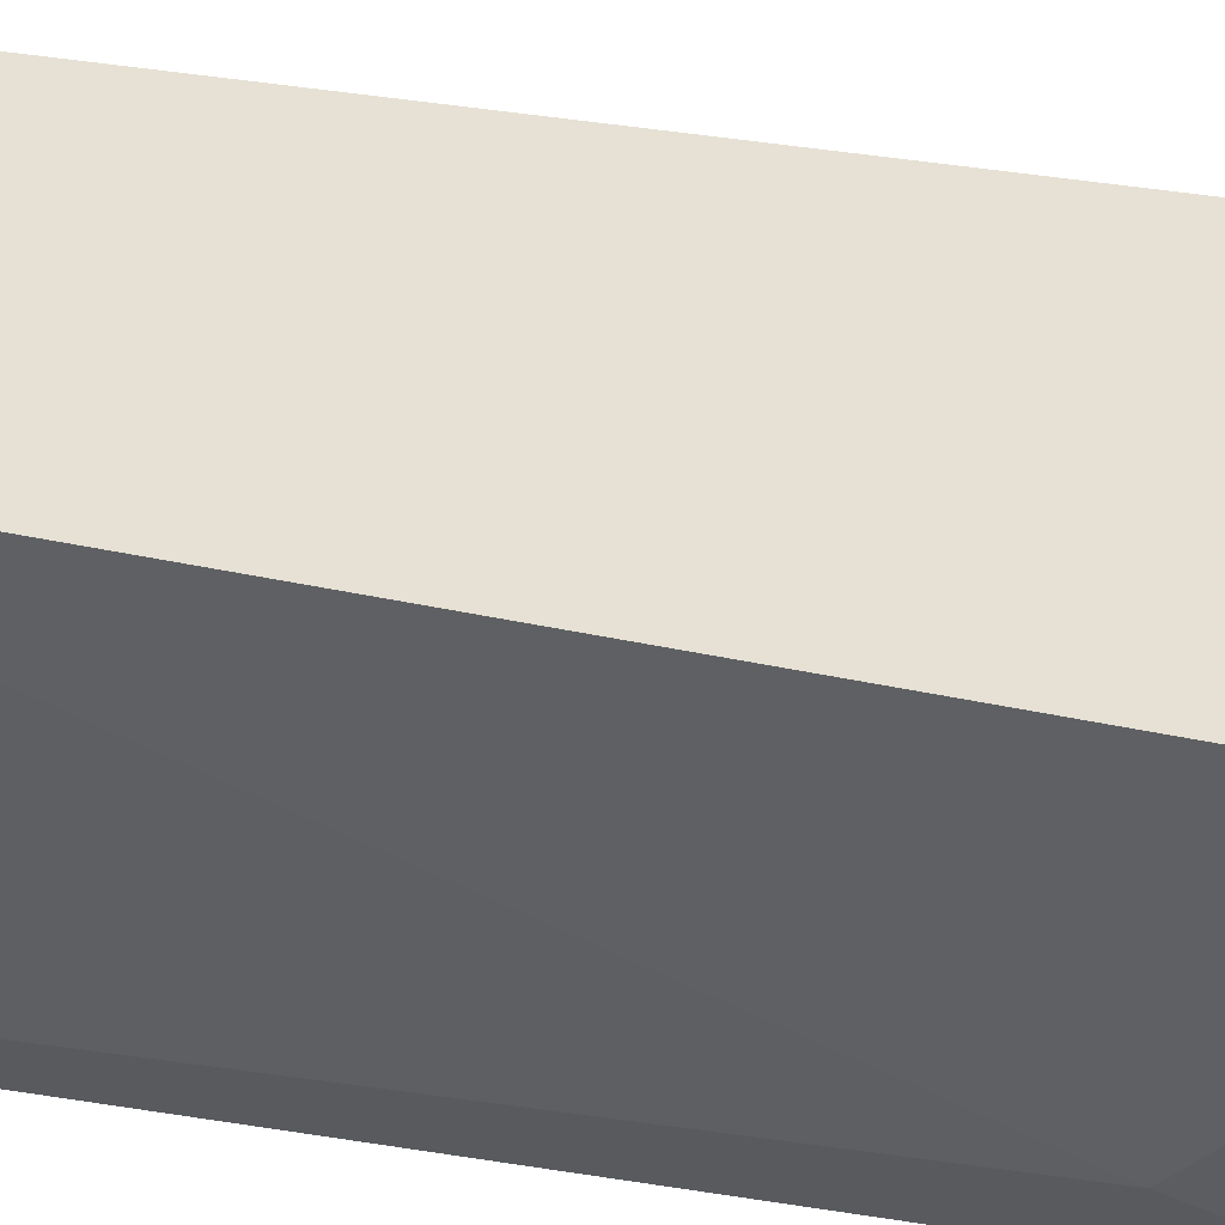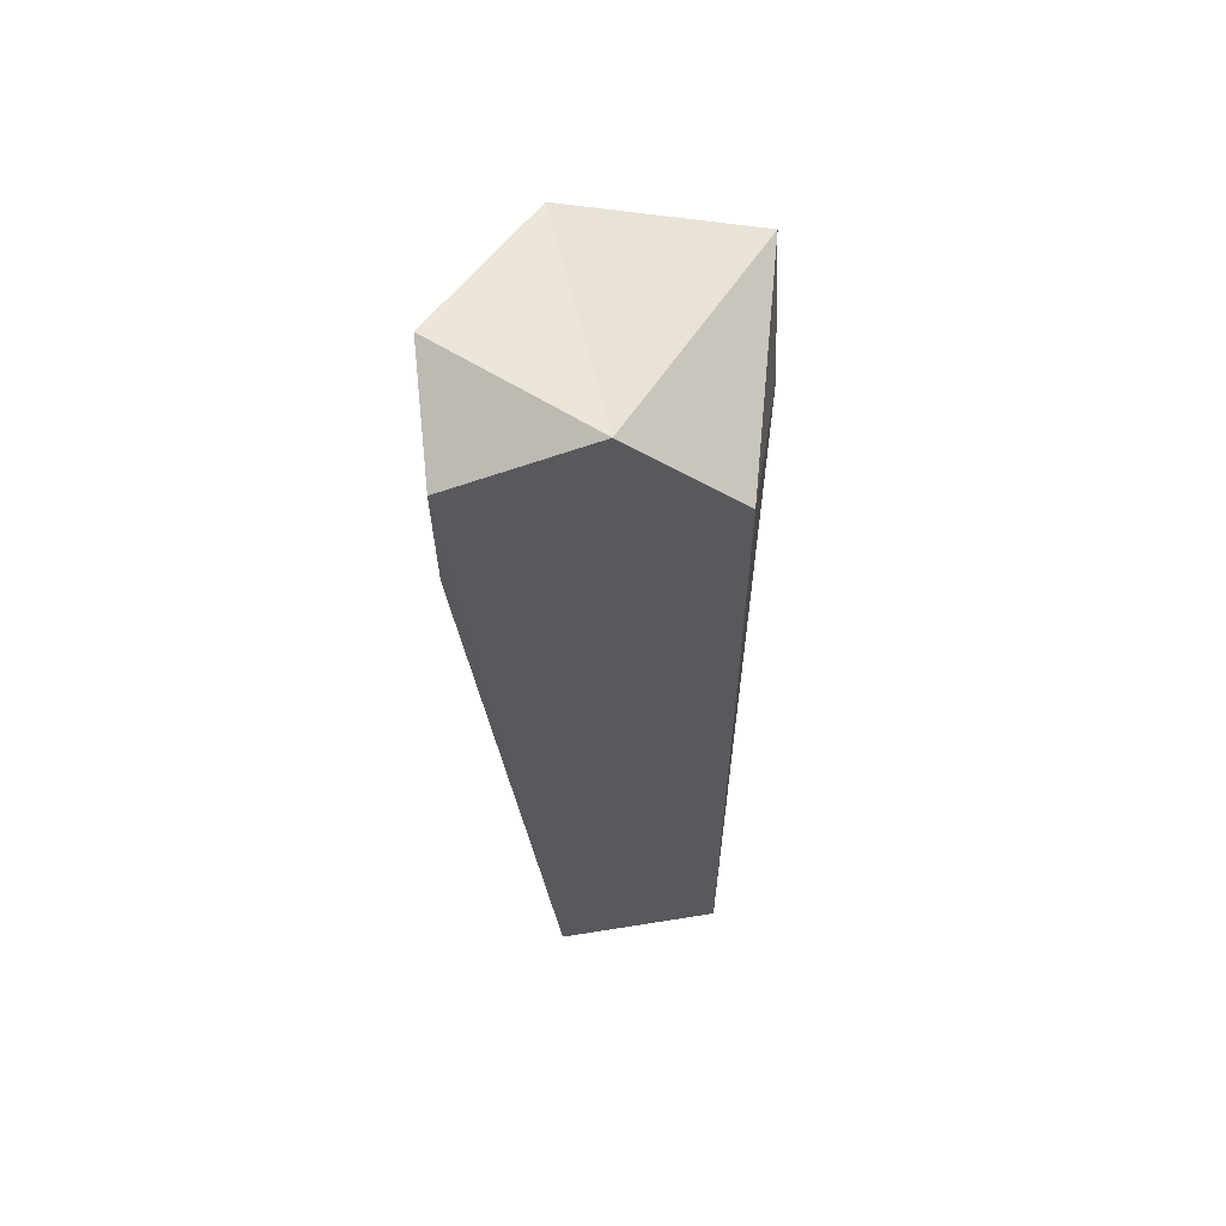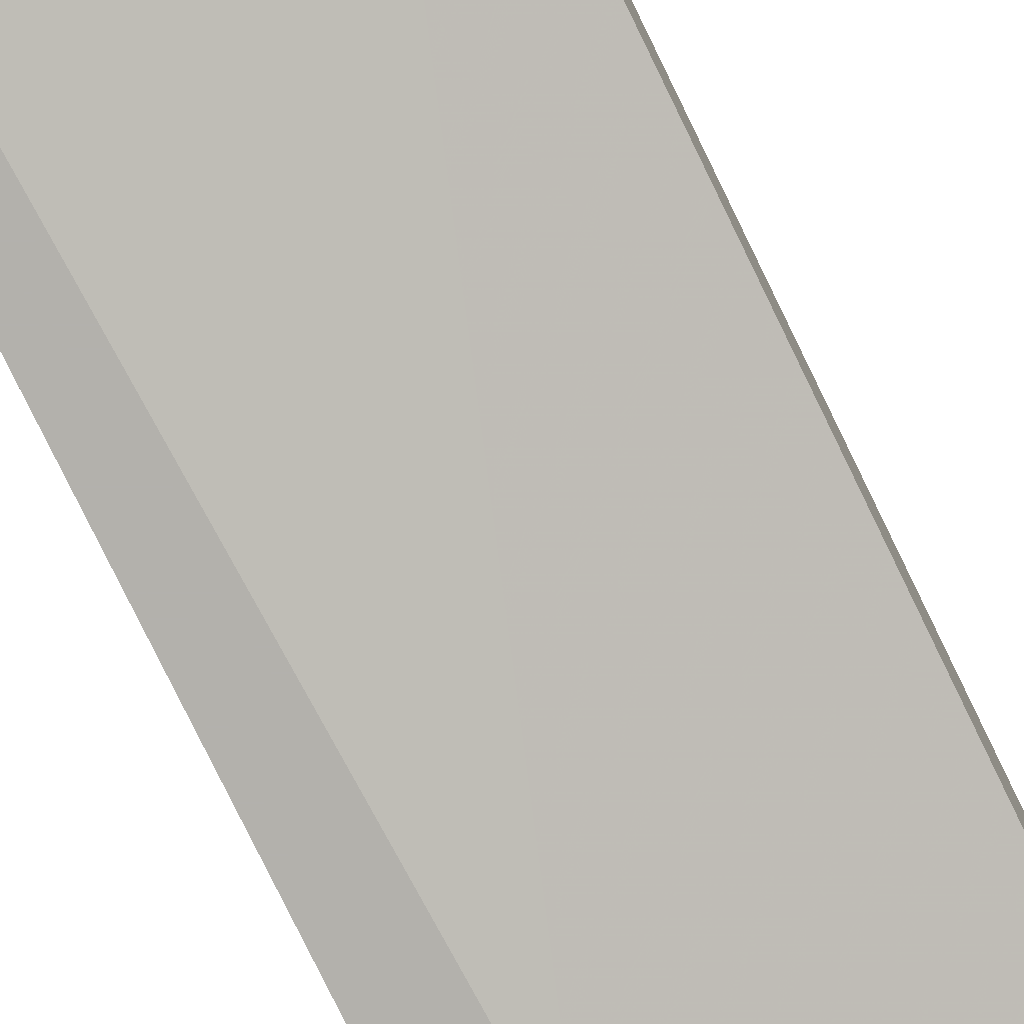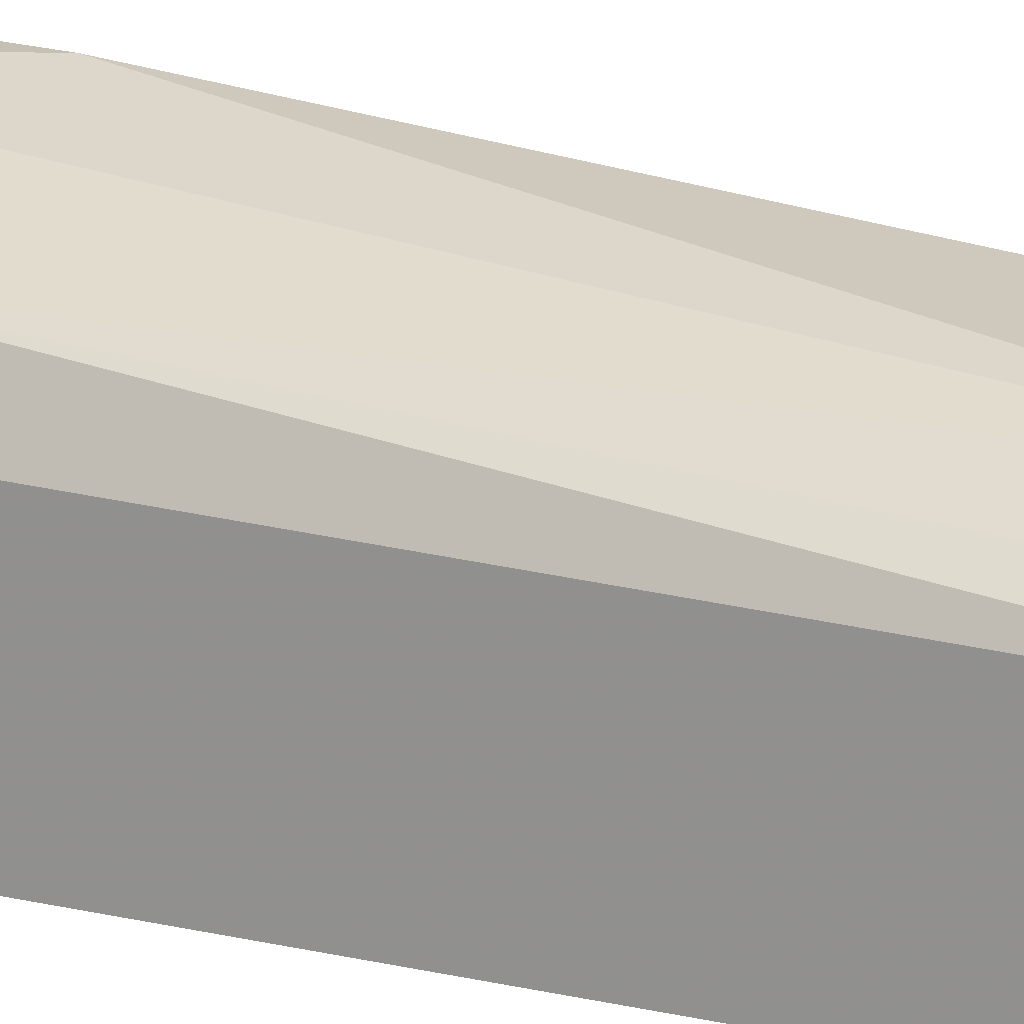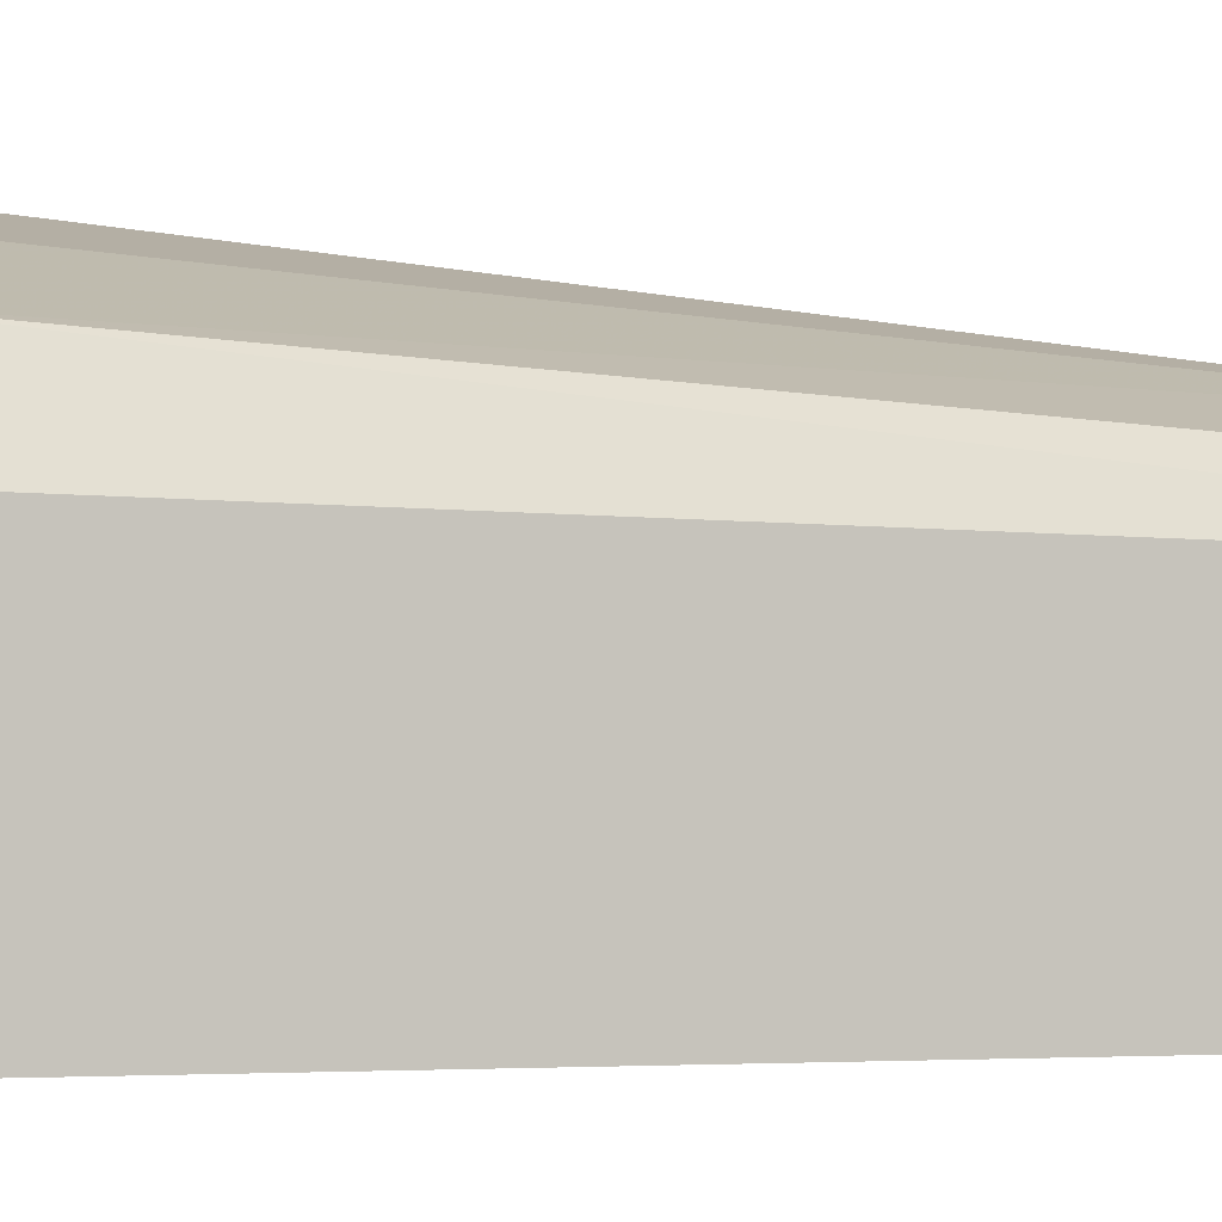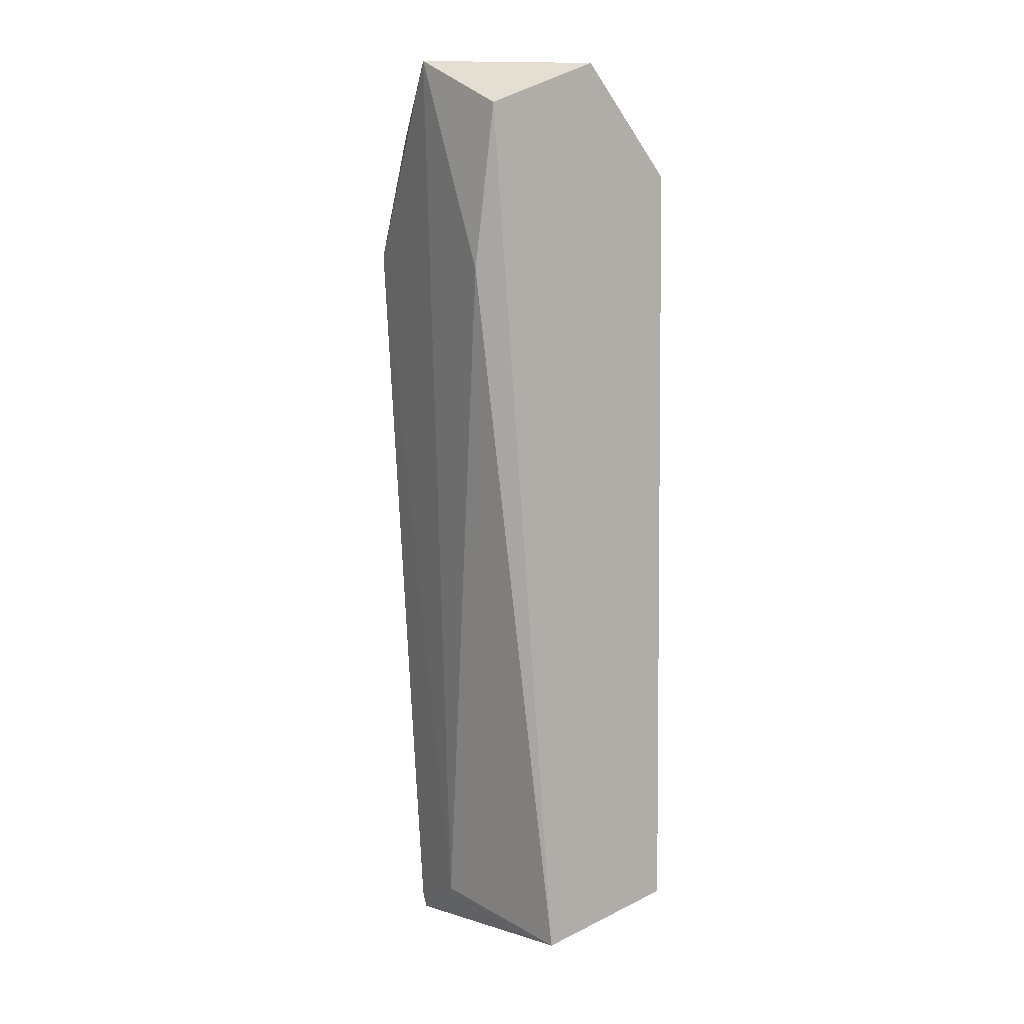
<metadata>
{"format":"obj","ext":"obj","renderer":"f3d","projection":"perspective","resolution":1024,"background":"white","views":[{"elev":-30.8,"azim":-108.9,"up":"+Y"},{"elev":59.4,"azim":-95.6,"up":"+Z"},{"elev":-79.1,"azim":-154.0,"up":"+Y"},{"elev":18.3,"azim":113.3,"up":"+Y"},{"elev":-0.7,"azim":74.0,"up":"+Y"},{"elev":4.0,"azim":-132.5,"up":"+Z"}]}
</metadata>
<code>
v -0.02028 -0.01309 0.01208
v -0.01744 -0.01656 0.001968
v -0.01775 -0.01625 0.001652
v -0.02028 -0.01593 0.01145
v -0.01712 -0.01435 0.01208
v -0.02028 -0.01404 0.001968
v -0.01744 -0.01435 0.001968
v -0.01712 -0.01656 0.01145
v -0.02028 -0.01593 0.002285
v -0.01902 -0.01309 0.01272
v -0.01712 -0.01467 0.001652
v -0.02028 -0.01467 0.01272
v -0.01744 -0.01372 0.0105
v -0.01997 -0.01309 0.01019
v -0.01712 -0.01656 0.001968
v -0.01775 -0.01656 0.009871
v -0.01839 -0.01404 0.002285
f 2 3 15
f 8 2 15
f 3 11 15
f 11 8 15
f 2 8 16
f 8 4 16
f 10 13 17
f 4 9 16
f 7 6 17
f 13 7 17
f 6 14 17
f 1 10 14
f 9 2 16
f 6 1 14
f 11 7 13
f 6 3 9
f 14 10 17
f 4 1 6
f 3 2 9
f 4 6 9
f 3 6 11
f 5 8 11
f 6 7 11
f 4 8 12
f 8 5 12
f 10 1 12
f 5 10 12
f 10 5 13
f 1 4 12
f 5 11 13

</code>
